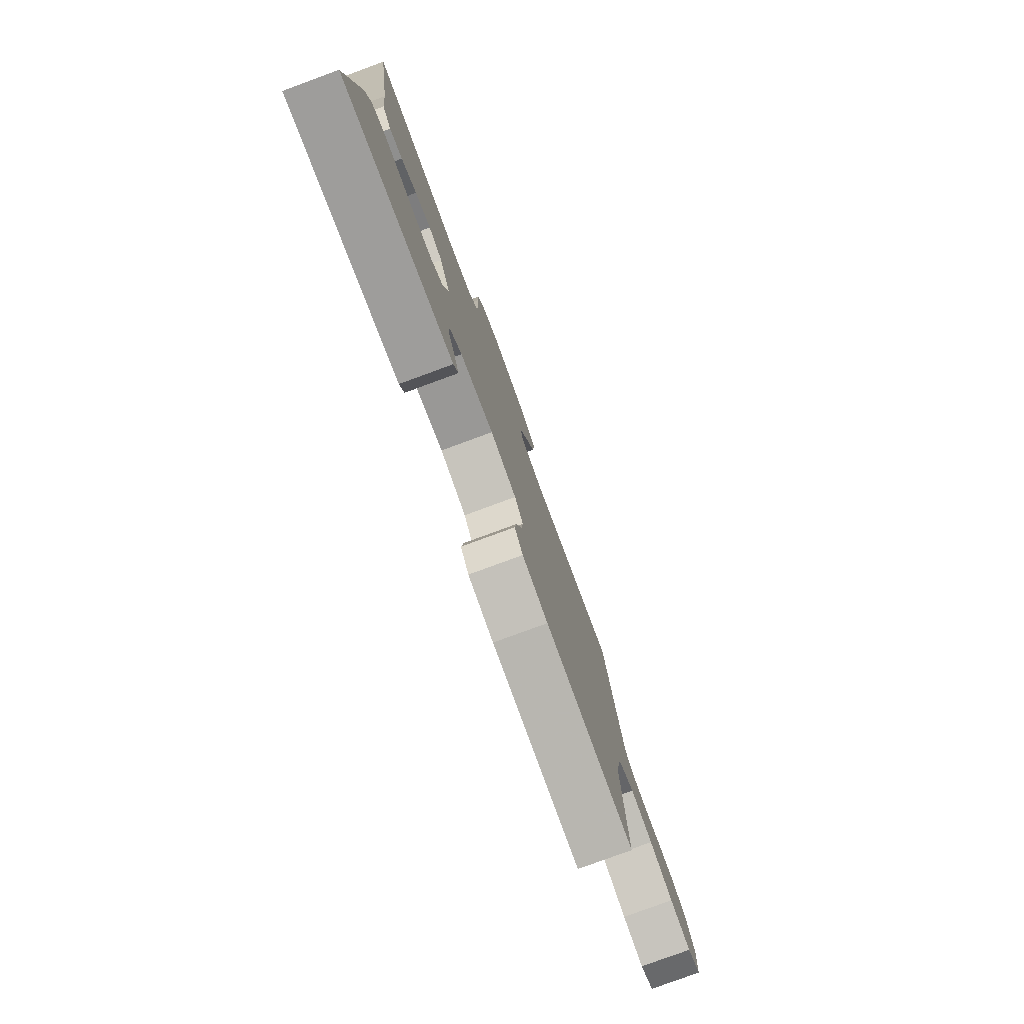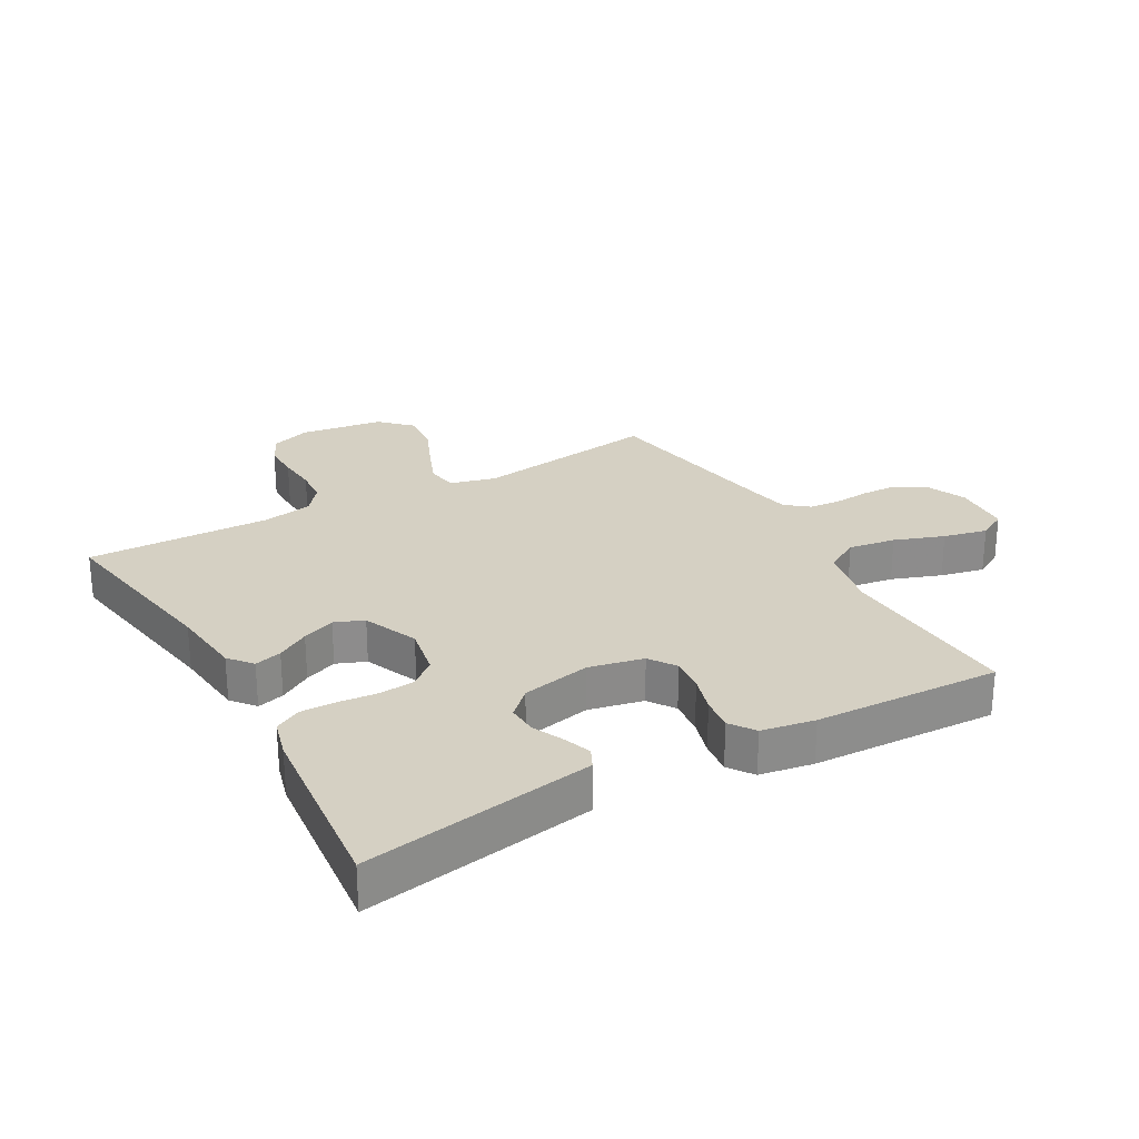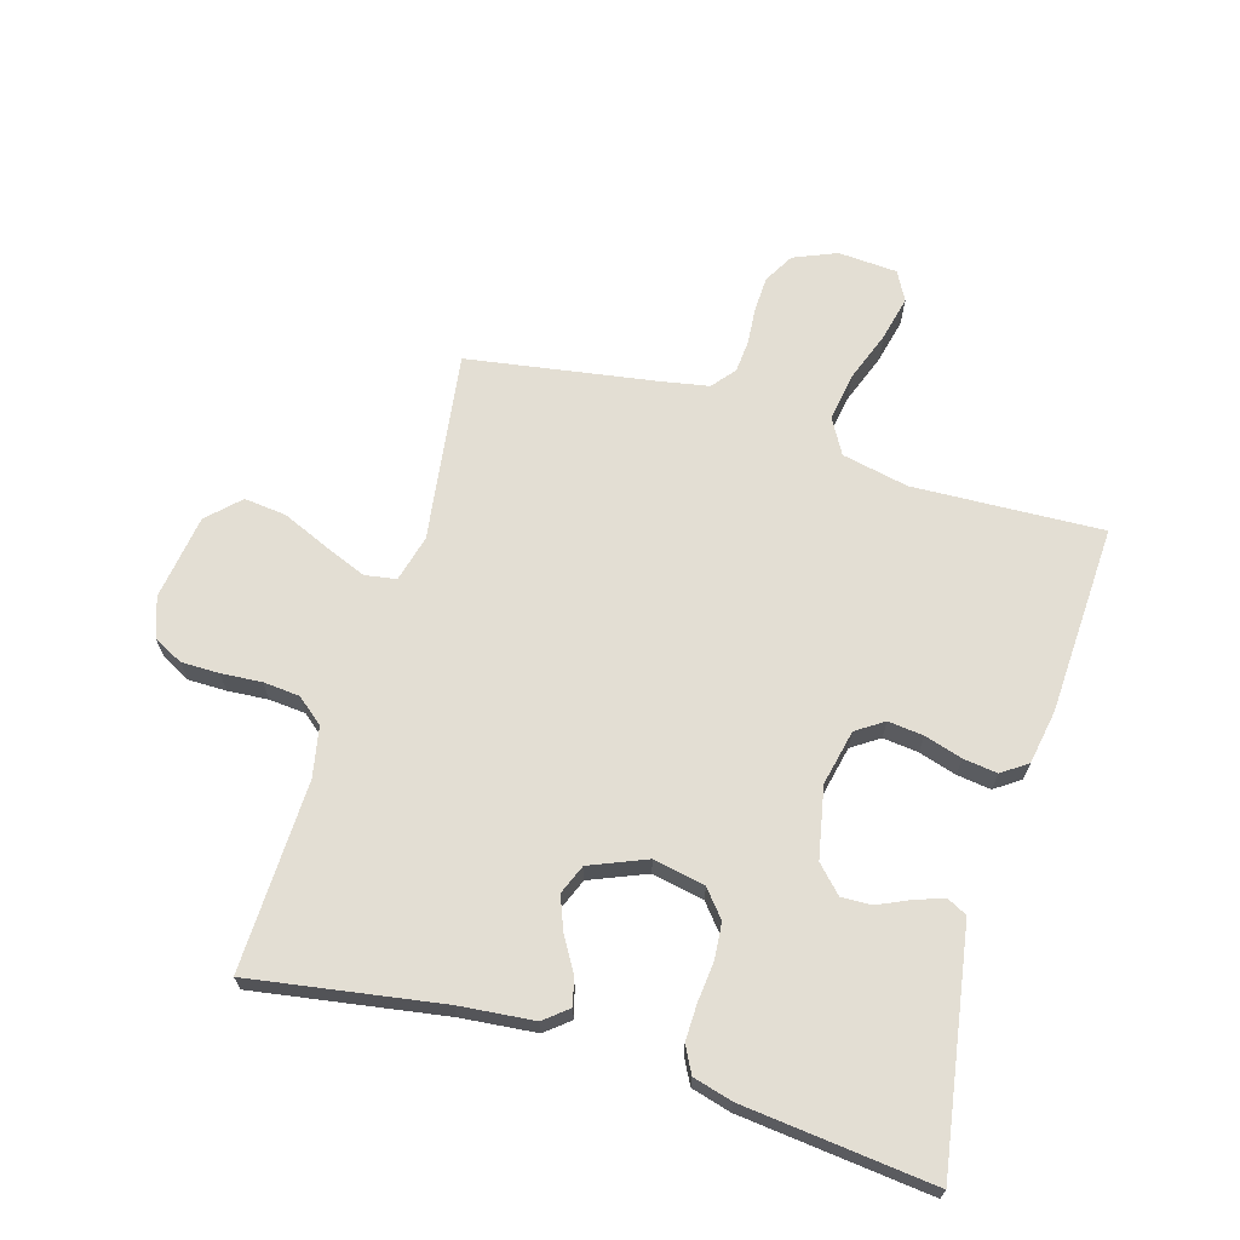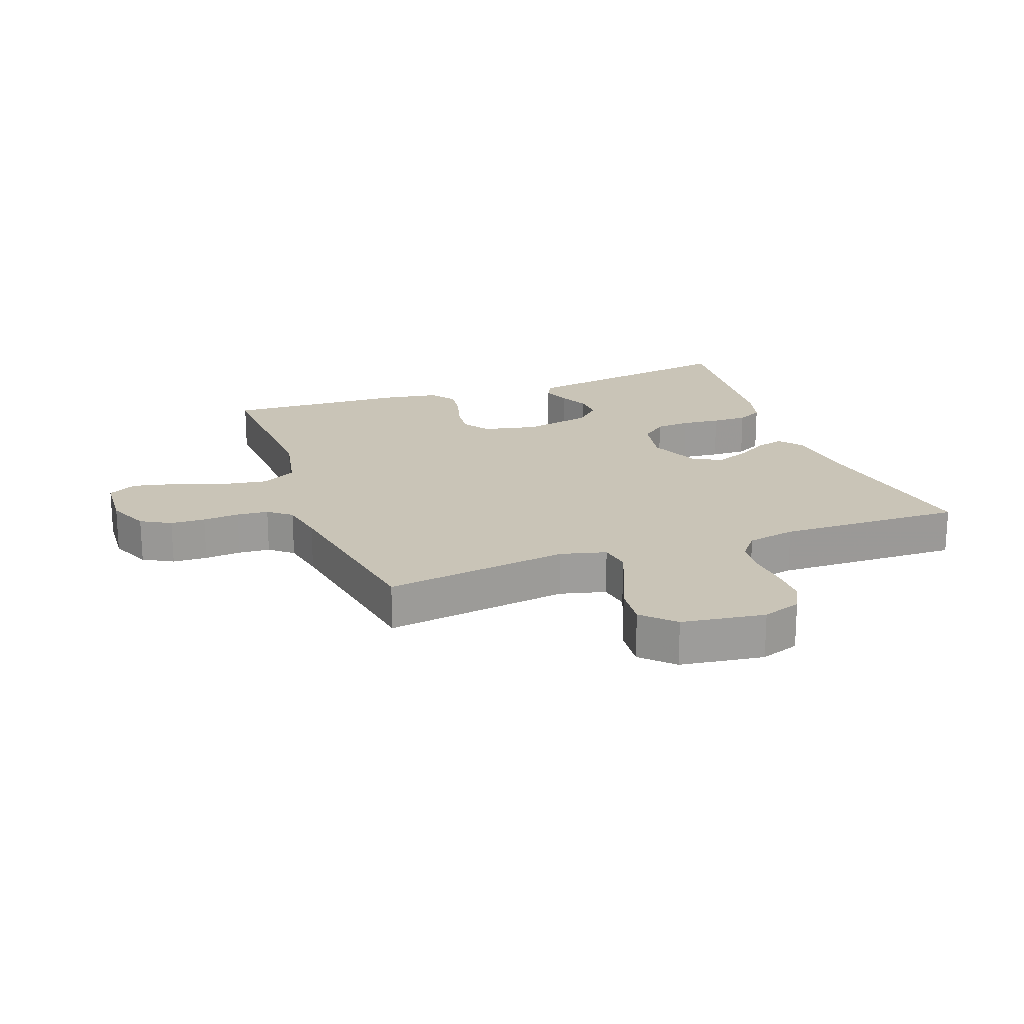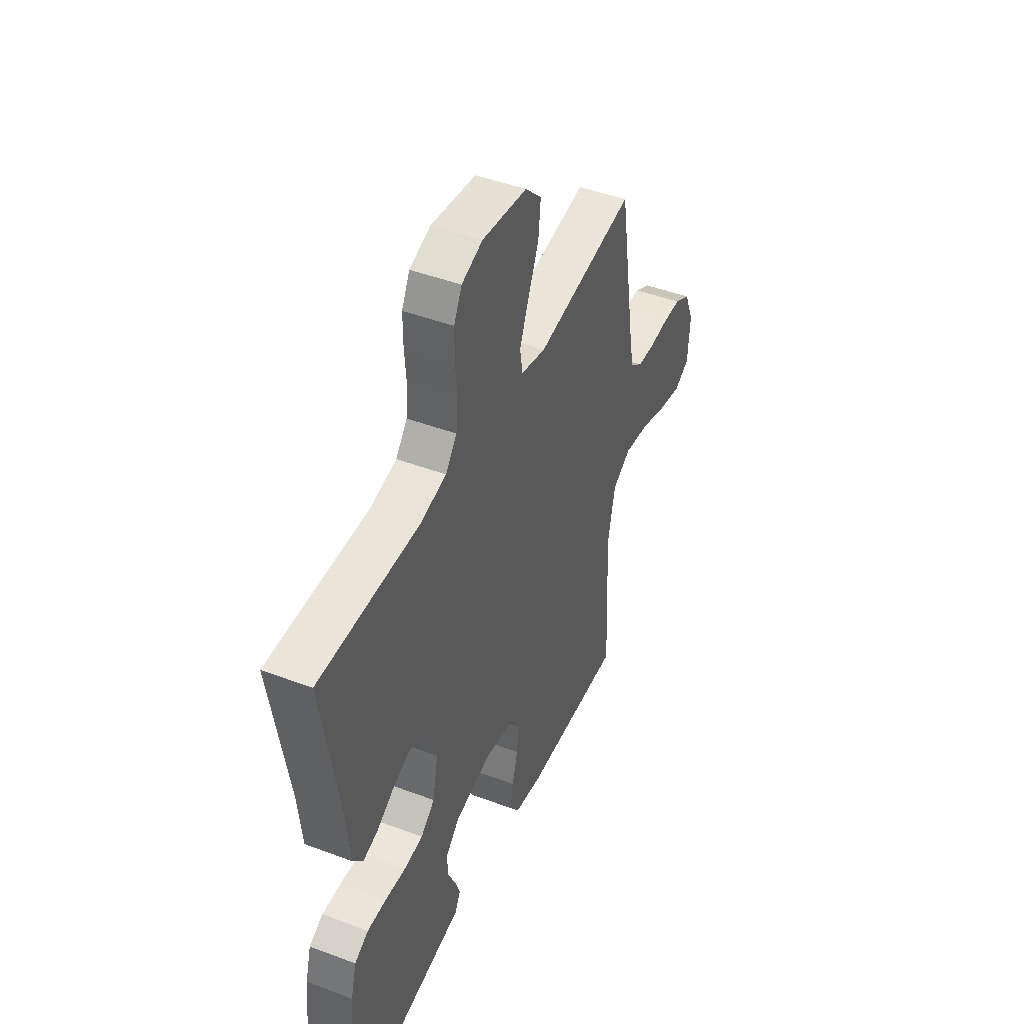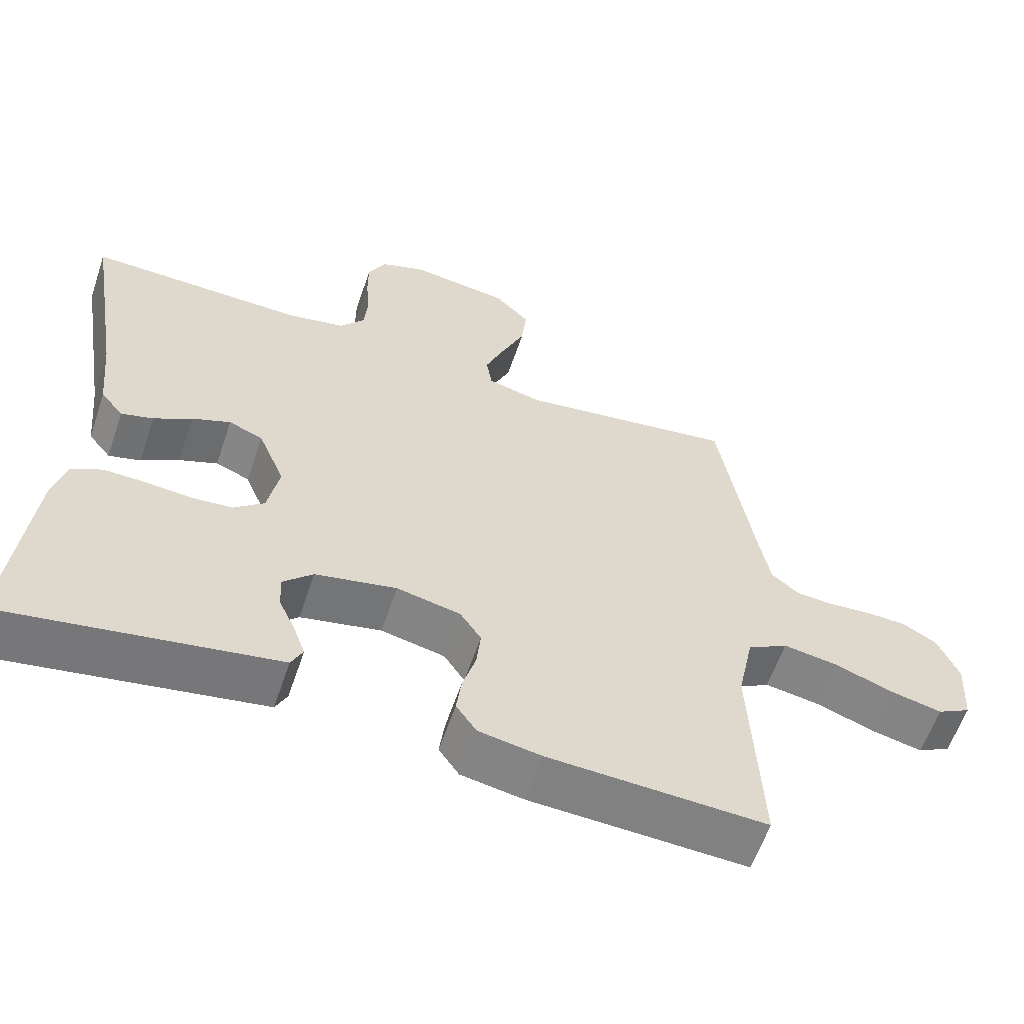
<metadata>
{"format":"obj","ext":"obj","renderer":"f3d","projection":"perspective","resolution":1024,"background":"white","views":[{"elev":-79.2,"azim":110.2,"up":"+Z"},{"elev":26.1,"azim":150.4,"up":"+Y"},{"elev":67.2,"azim":106.7,"up":"+Y"},{"elev":19.9,"azim":-20.1,"up":"+Y"},{"elev":45.7,"azim":113.4,"up":"+Z"},{"elev":-59.8,"azim":161.3,"up":"+Z"}]}
</metadata>
<code>
v -0.5 0.07 0.5
v -0.2 0.07 0.457
v -0.126 0.07 0.476
v -0.118 0.07 0.526
v -0.145 0.07 0.593
v -0.177 0.07 0.667
v -0.184 0.07 0.734
v -0.135 0.07 0.783
v 0 0.07 0.802
v 0.063 0.07 0.78
v 0.087 0.07 0.733
v 0.087 0.07 0.673
v 0.082 0.07 0.609
v 0.087 0.07 0.551
v 0.121 0.07 0.509
v 0.2 0.07 0.493
v 0.5 0.07 0.5
v 0.451 0.07 0.2
v 0.439 0.07 0.082
v 0.408 0.07 0.044
v 0.364 0.07 0.056
v 0.312 0.07 0.087
v 0.259 0.07 0.108
v 0.212 0.07 0.089
v 0.175 0.07 0
v 0.191 0.07 -0.082
v 0.233 0.07 -0.117
v 0.29 0.07 -0.122
v 0.353 0.07 -0.116
v 0.41 0.07 -0.115
v 0.452 0.07 -0.137
v 0.469 0.07 -0.2
v 0.5 0.07 -0.5
v 0.2 0.07 -0.45
v 0.128 0.07 -0.438
v 0.112 0.07 -0.406
v 0.128 0.07 -0.361
v 0.151 0.07 -0.311
v 0.153 0.07 -0.263
v 0.112 0.07 -0.223
v 0 0.07 -0.2
v -0.088 0.07 -0.219
v -0.117 0.07 -0.262
v -0.111 0.07 -0.318
v -0.093 0.07 -0.378
v -0.086 0.07 -0.432
v -0.114 0.07 -0.472
v -0.2 0.07 -0.487
v -0.5 0.07 -0.5
v -0.486 0.07 -0.2
v -0.508 0.07 -0.094
v -0.564 0.07 -0.062
v -0.64 0.07 -0.074
v -0.72 0.07 -0.103
v -0.791 0.07 -0.119
v -0.837 0.07 -0.094
v -0.843 0.07 0
v -0.814 0.07 0.068
v -0.766 0.07 0.095
v -0.71 0.07 0.097
v -0.651 0.07 0.092
v -0.6 0.07 0.096
v -0.563 0.07 0.126
v -0.549 0.07 0.2
v -0.5 0 0.5
v -0.2 0 0.457
v -0.126 0 0.476
v -0.118 0 0.526
v -0.145 0 0.593
v -0.177 0 0.667
v -0.184 0 0.734
v -0.135 0 0.783
v 0 0 0.802
v 0.063 0 0.78
v 0.087 0 0.733
v 0.087 0 0.673
v 0.082 0 0.609
v 0.087 0 0.551
v 0.121 0 0.509
v 0.2 0 0.493
v 0.5 0 0.5
v 0.451 0 0.2
v 0.439 0 0.082
v 0.408 0 0.044
v 0.364 0 0.056
v 0.312 0 0.087
v 0.259 0 0.108
v 0.212 0 0.089
v 0.175 0 0
v 0.191 0 -0.082
v 0.233 0 -0.117
v 0.29 0 -0.122
v 0.353 0 -0.116
v 0.41 0 -0.115
v 0.452 0 -0.137
v 0.469 0 -0.2
v 0.5 0 -0.5
v 0.2 0 -0.45
v 0.128 0 -0.438
v 0.112 0 -0.406
v 0.128 0 -0.361
v 0.151 0 -0.311
v 0.153 0 -0.263
v 0.112 0 -0.223
v 0 0 -0.2
v -0.088 0 -0.219
v -0.117 0 -0.262
v -0.111 0 -0.318
v -0.093 0 -0.378
v -0.086 0 -0.432
v -0.114 0 -0.472
v -0.2 0 -0.487
v -0.5 0 -0.5
v -0.486 0 -0.2
v -0.508 0 -0.094
v -0.564 0 -0.062
v -0.64 0 -0.074
v -0.72 0 -0.103
v -0.791 0 -0.119
v -0.837 0 -0.094
v -0.843 0 0
v -0.814 0 0.068
v -0.766 0 0.095
v -0.71 0 0.097
v -0.651 0 0.092
v -0.6 0 0.096
v -0.563 0 0.126
v -0.549 0 0.2
f 58 59 60 61
f 58 61 62
f 57 58 62
f 56 57 62
f 53 54 55 56
f 52 53 56 62
f 51 52 62 63
f 47 48 49 50
f 47 50 51
f 44 45 46 47
f 43 44 47 51
f 42 43 51 63
f 35 36 37 38
f 34 35 38
f 34 38 39
f 33 34 39
f 32 33 39 40
f 28 29 30 31
f 27 28 31 32
f 19 20 21 22
f 18 19 22 23
f 16 17 18 23
f 15 16 23 24
f 10 11 12 13
f 10 13 14
f 9 10 14
f 8 9 14
f 5 6 7 8
f 4 5 8 14
f 3 4 14 15
f 64 1 2
f 41 42 63 64
f 27 32 40 41
f 26 27 41 64
f 25 26 64 2
f 15 24 25
f 2 3 15 25
f 125 124 123 122
f 126 125 122
f 126 122 121
f 126 121 120
f 120 119 118 117
f 126 120 117 116
f 127 126 116 115
f 114 113 112 111
f 115 114 111
f 111 110 109 108
f 115 111 108 107
f 127 115 107 106
f 102 101 100 99
f 102 99 98
f 103 102 98
f 103 98 97
f 104 103 97 96
f 95 94 93 92
f 96 95 92 91
f 86 85 84 83
f 87 86 83 82
f 87 82 81 80
f 88 87 80 79
f 77 76 75 74
f 78 77 74
f 78 74 73
f 78 73 72
f 72 71 70 69
f 78 72 69 68
f 79 78 68 67
f 66 65 128
f 128 127 106 105
f 105 104 96 91
f 128 105 91 90
f 66 128 90 89
f 89 88 79
f 89 79 67 66
f 1 65 66 2
f 2 66 67 3
f 3 67 68 4
f 4 68 69 5
f 5 69 70 6
f 6 70 71 7
f 7 71 72 8
f 8 72 73 9
f 9 73 74 10
f 10 74 75 11
f 11 75 76 12
f 12 76 77 13
f 13 77 78 14
f 14 78 79 15
f 15 79 80 16
f 16 80 81 17
f 17 81 82 18
f 18 82 83 19
f 19 83 84 20
f 20 84 85 21
f 21 85 86 22
f 22 86 87 23
f 23 87 88 24
f 24 88 89 25
f 25 89 90 26
f 26 90 91 27
f 27 91 92 28
f 28 92 93 29
f 29 93 94 30
f 30 94 95 31
f 31 95 96 32
f 32 96 97 33
f 33 97 98 34
f 34 98 99 35
f 35 99 100 36
f 36 100 101 37
f 37 101 102 38
f 38 102 103 39
f 39 103 104 40
f 40 104 105 41
f 41 105 106 42
f 42 106 107 43
f 43 107 108 44
f 44 108 109 45
f 45 109 110 46
f 46 110 111 47
f 47 111 112 48
f 48 112 113 49
f 49 113 114 50
f 50 114 115 51
f 51 115 116 52
f 52 116 117 53
f 53 117 118 54
f 54 118 119 55
f 55 119 120 56
f 56 120 121 57
f 57 121 122 58
f 58 122 123 59
f 59 123 124 60
f 60 124 125 61
f 61 125 126 62
f 62 126 127 63
f 63 127 128 64
f 64 128 65 1

</code>
